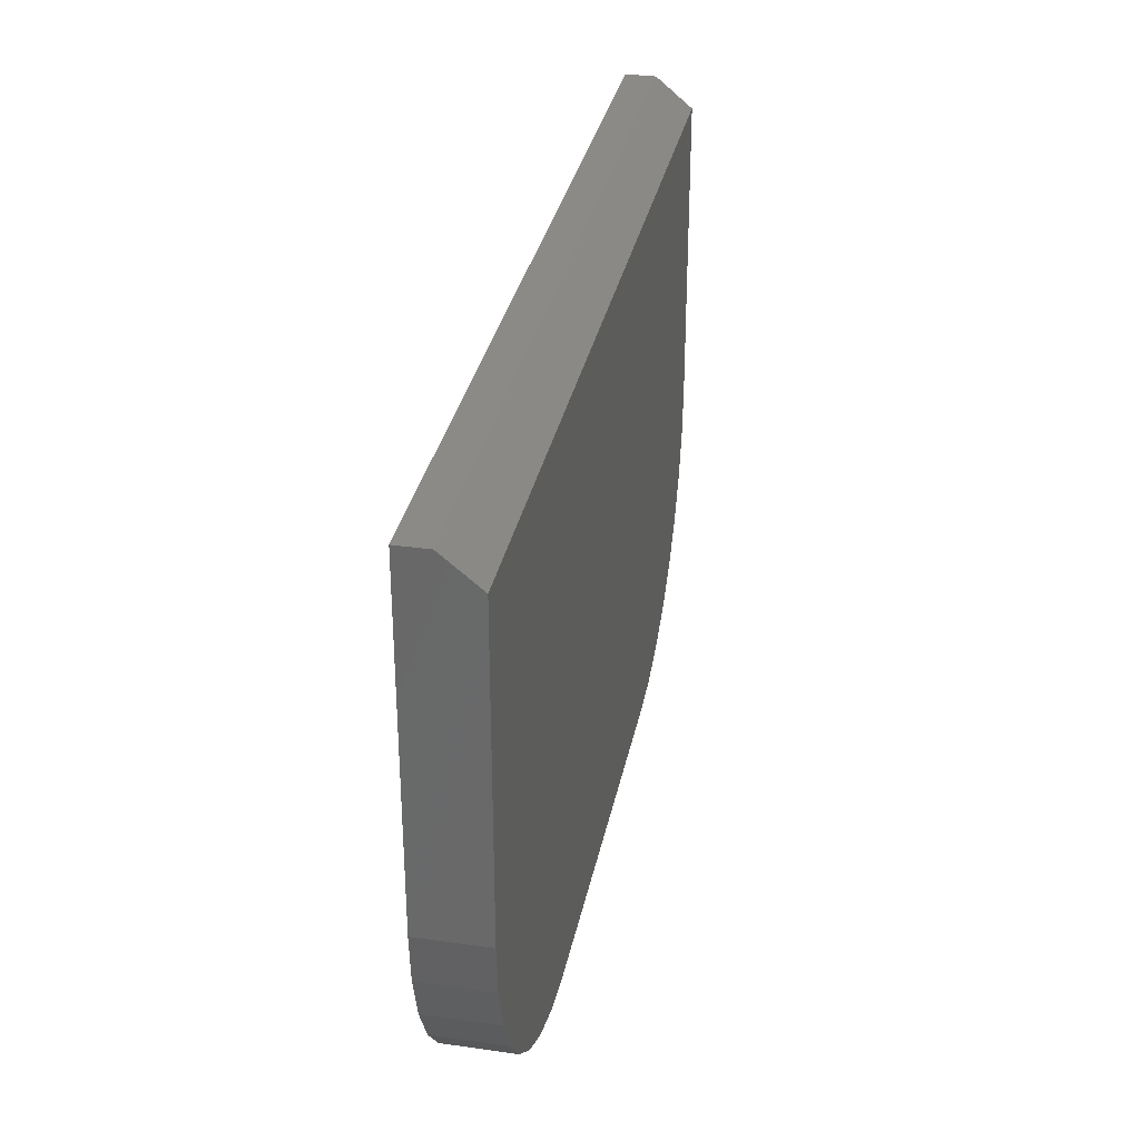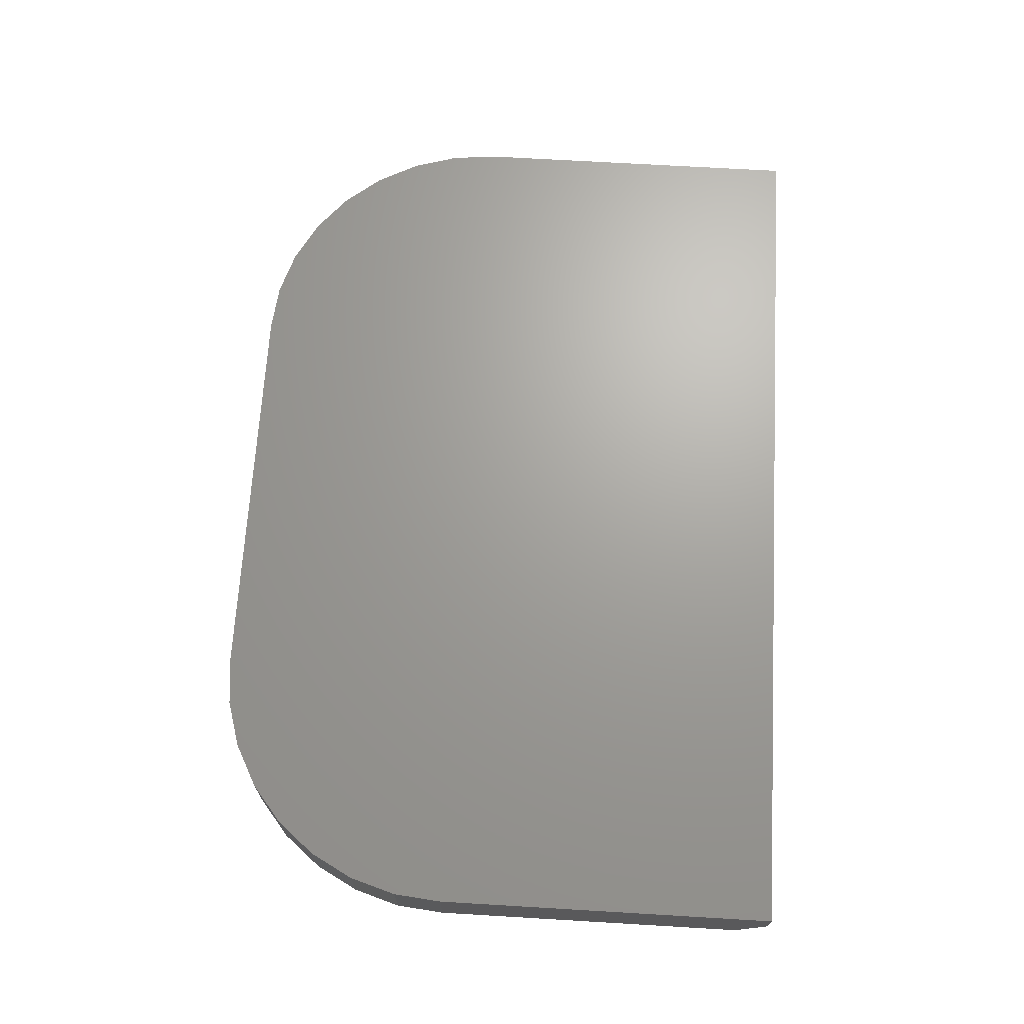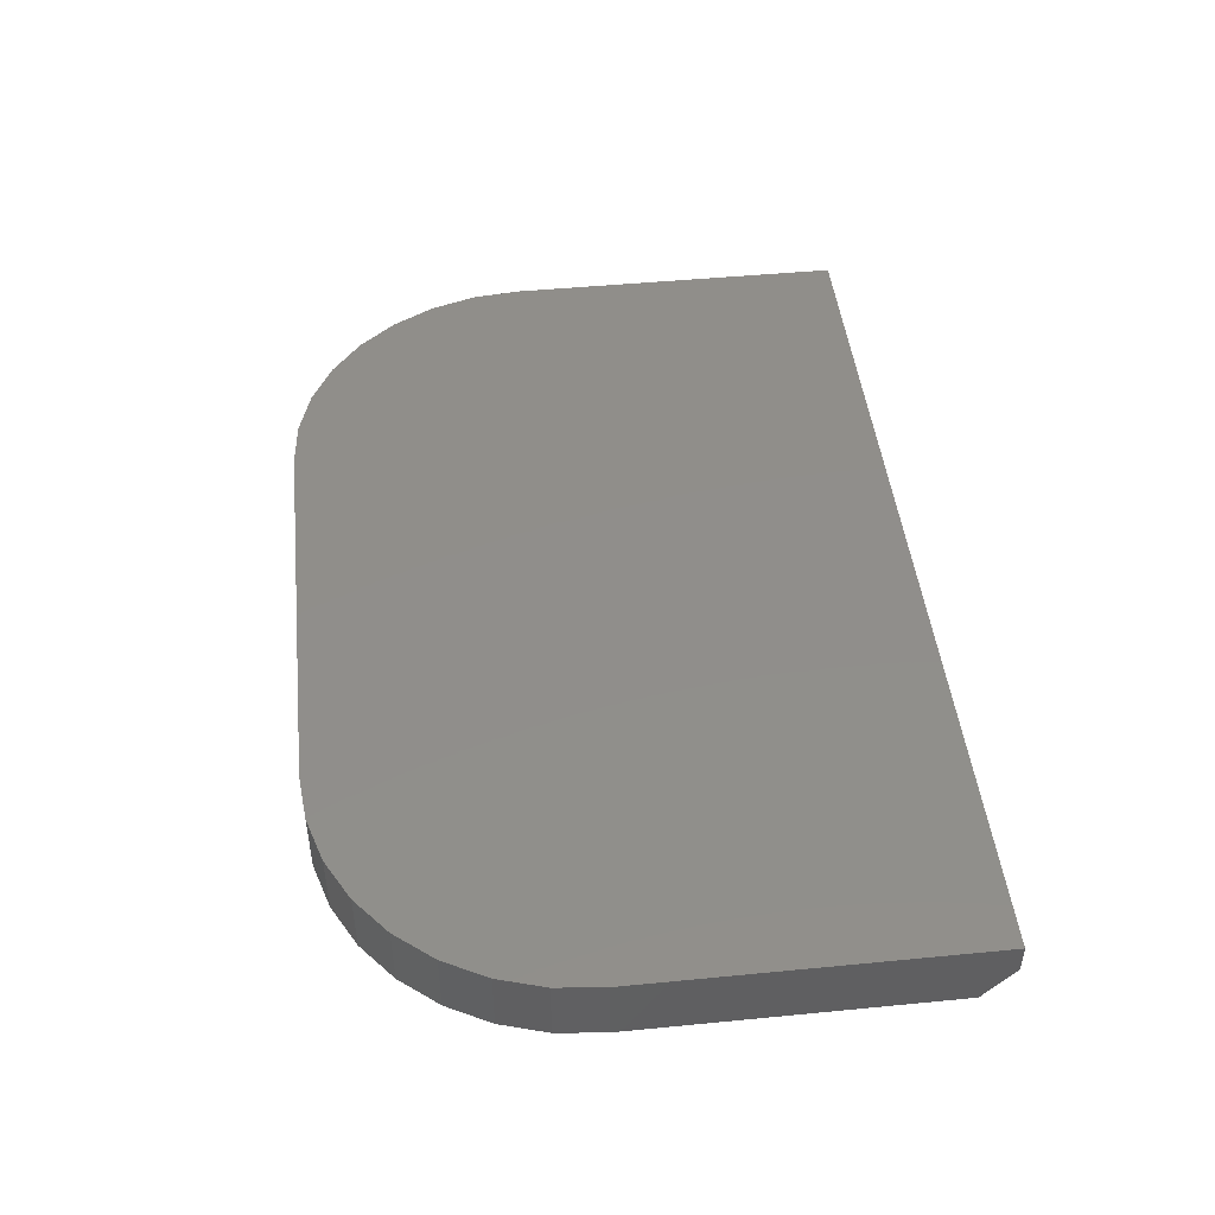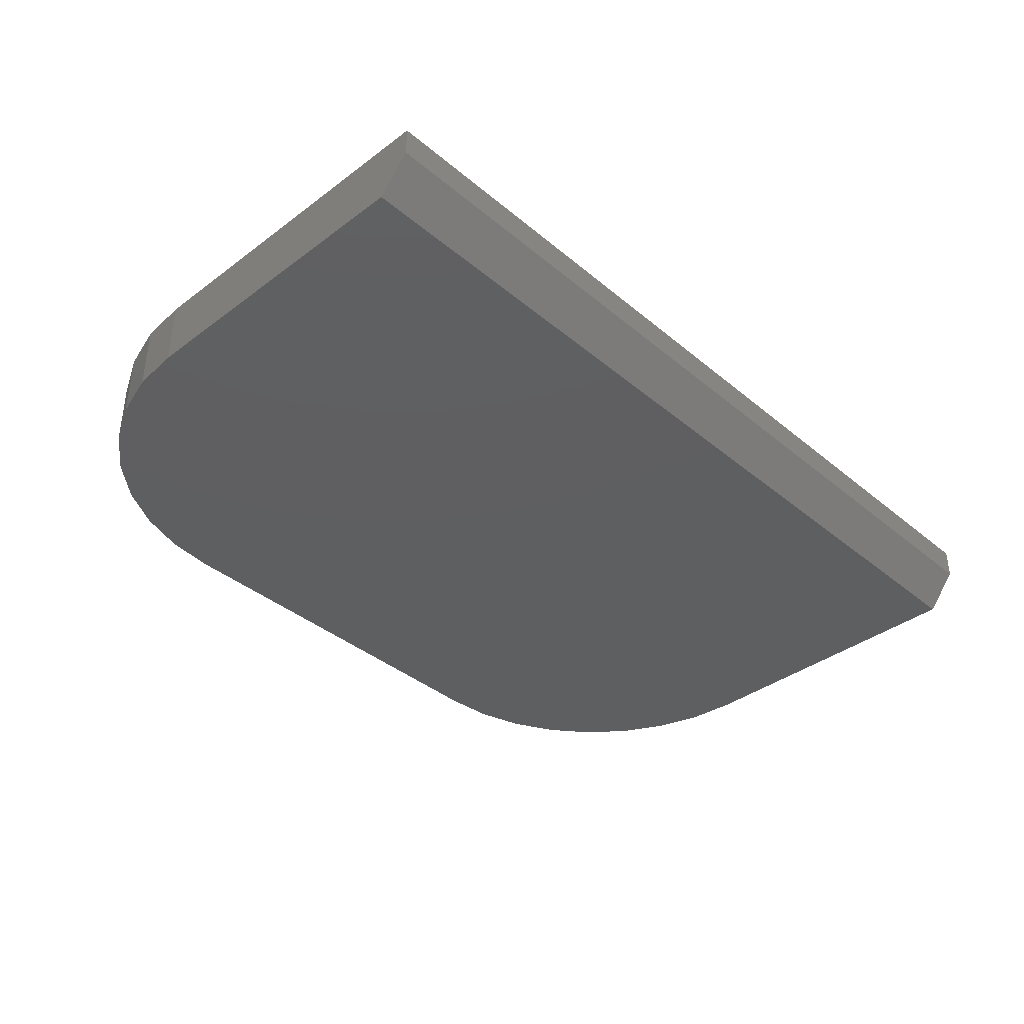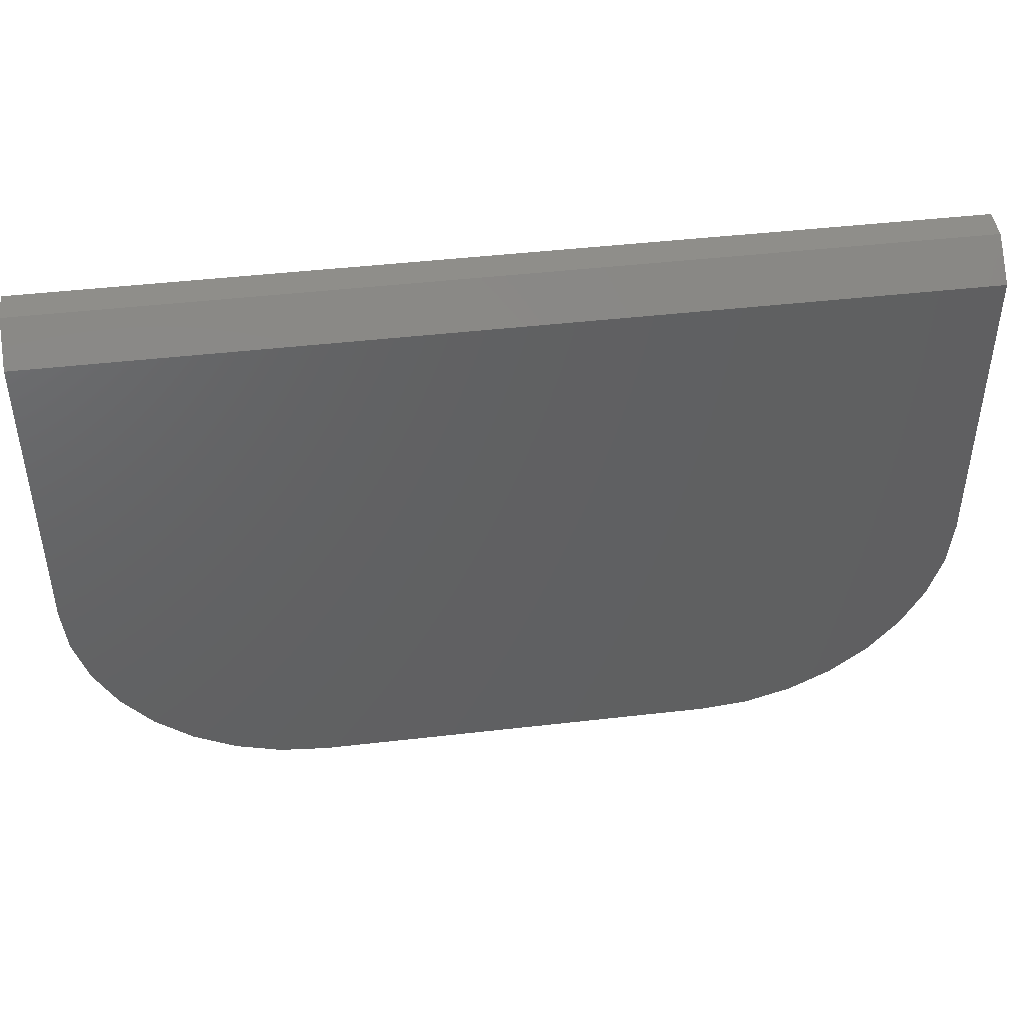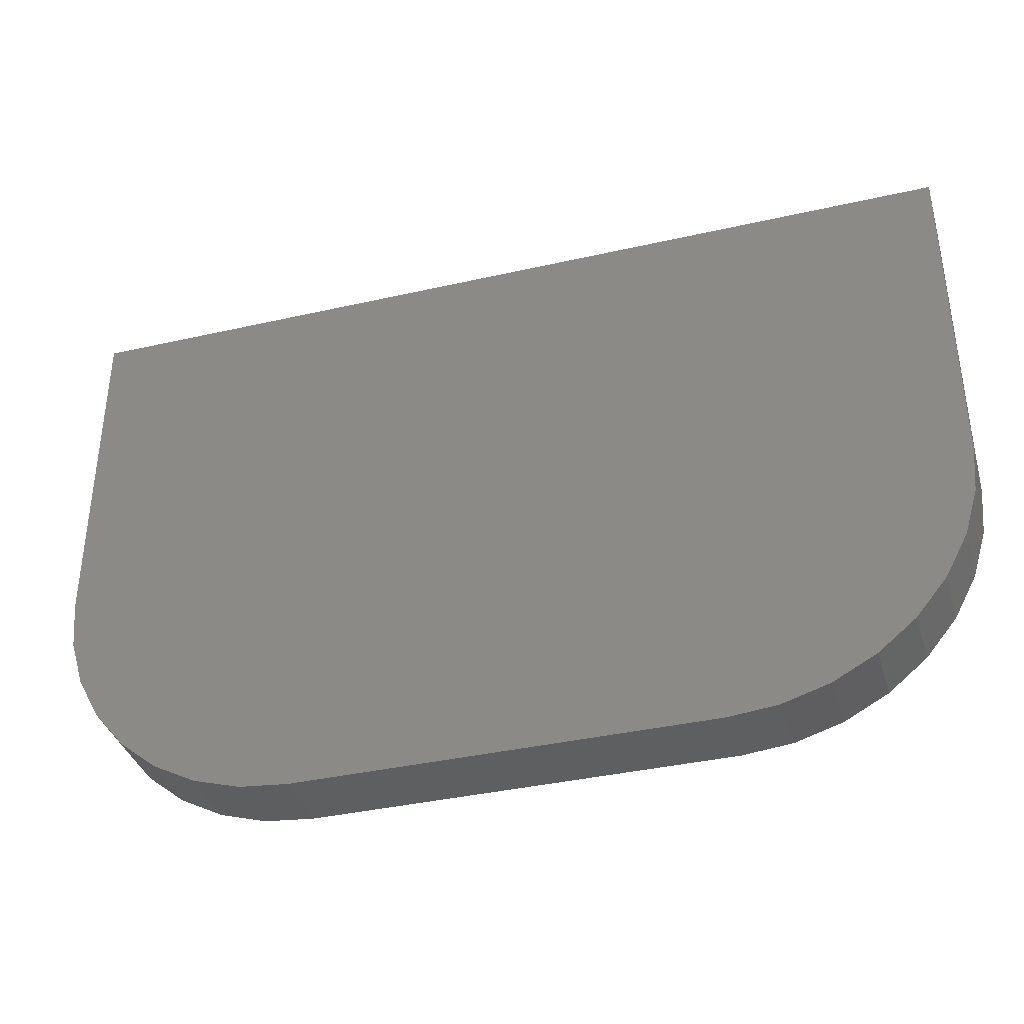
<metadata>
{"format":"stl","ext":"stl","renderer":"f3d","projection":"perspective","resolution":1024,"background":"white","views":[{"elev":32.2,"azim":101.2,"up":"+Y"},{"elev":68.0,"azim":93.4,"up":"+Z"},{"elev":46.6,"azim":83.7,"up":"+Z"},{"elev":-38.0,"azim":133.5,"up":"+Z"},{"elev":44.6,"azim":172.3,"up":"+Y"},{"elev":-37.5,"azim":16.3,"up":"+Y"}]}
</metadata>
<code>
# stl→obj: 42 verts, 80 faces
v 0.3234 -0.7479 0
v 0.2617 -0.7539 0
v -0.2617 -0.7539 0
v -0.3234 -0.7479 0
v -0.3828 -0.7299 0
v 0.3828 -0.7299 0
v -0.4375 -0.7006 0
v 0.4375 -0.7006 0
v -0.4854 -0.6613 0
v 0.4854 -0.6613 0
v -0.5248 -0.6133 0
v 0.5248 -0.6133 0
v -0.554 -0.5586 0
v 0.554 -0.5586 0
v -0.572 -0.4992 0
v 0.572 -0.4992 0
v -0.5781 -0.4375 0
v 0.5781 -0.4375 0
v -0.5781 -0.0384 0
v 0.5781 -0.0384 0
v -0.5781 -0.4375 0.08594
v -0.5781 0.0006579 0.08594
v -0.5781 0.0006579 0.04688
v 0.5781 0.0006579 0.08594
v 0.5781 0.0006579 0.04688
v 0.5781 -0.4375 0.08594
v -0.2617 -0.7539 0.08594
v 0.2617 -0.7539 0.08594
v 0.3234 -0.7479 0.08594
v 0.572 -0.4992 0.08594
v -0.572 -0.4992 0.08594
v 0.554 -0.5586 0.08594
v -0.554 -0.5586 0.08594
v 0.5248 -0.6133 0.08594
v -0.5248 -0.6133 0.08594
v 0.4854 -0.6613 0.08594
v -0.4854 -0.6613 0.08594
v 0.4375 -0.7006 0.08594
v -0.4375 -0.7006 0.08594
v 0.3828 -0.7299 0.08594
v -0.3828 -0.7299 0.08594
v -0.3234 -0.7479 0.08594
f 1 2 3
f 3 4 1
f 1 4 5
f 1 5 6
f 6 5 7
f 6 7 8
f 8 7 9
f 8 9 10
f 10 9 11
f 10 11 12
f 12 11 13
f 12 13 14
f 14 13 15
f 14 15 16
f 16 15 17
f 16 17 18
f 18 17 19
f 18 19 20
f 17 21 19
f 19 21 22
f 19 22 23
f 24 25 22
f 22 25 23
f 26 18 24
f 24 18 20
f 24 20 25
f 25 20 23
f 23 20 19
f 27 28 29
f 24 22 26
f 26 22 21
f 26 21 30
f 30 21 31
f 30 31 32
f 32 31 33
f 32 33 34
f 34 33 35
f 34 35 36
f 36 35 37
f 36 37 38
f 38 37 39
f 38 39 40
f 40 39 41
f 40 41 29
f 29 41 42
f 29 42 27
f 18 26 16
f 16 26 30
f 16 30 14
f 14 30 32
f 14 32 12
f 12 32 34
f 12 34 10
f 10 34 36
f 10 36 8
f 8 36 38
f 8 38 6
f 6 38 40
f 6 40 1
f 1 40 29
f 1 29 2
f 2 29 28
f 27 3 28
f 28 3 2
f 3 27 4
f 4 27 42
f 4 42 5
f 5 42 41
f 5 41 7
f 7 41 39
f 7 39 9
f 9 39 37
f 9 37 11
f 11 37 35
f 11 35 13
f 13 35 33
f 13 33 15
f 15 33 31
f 15 31 17
f 17 31 21

</code>
